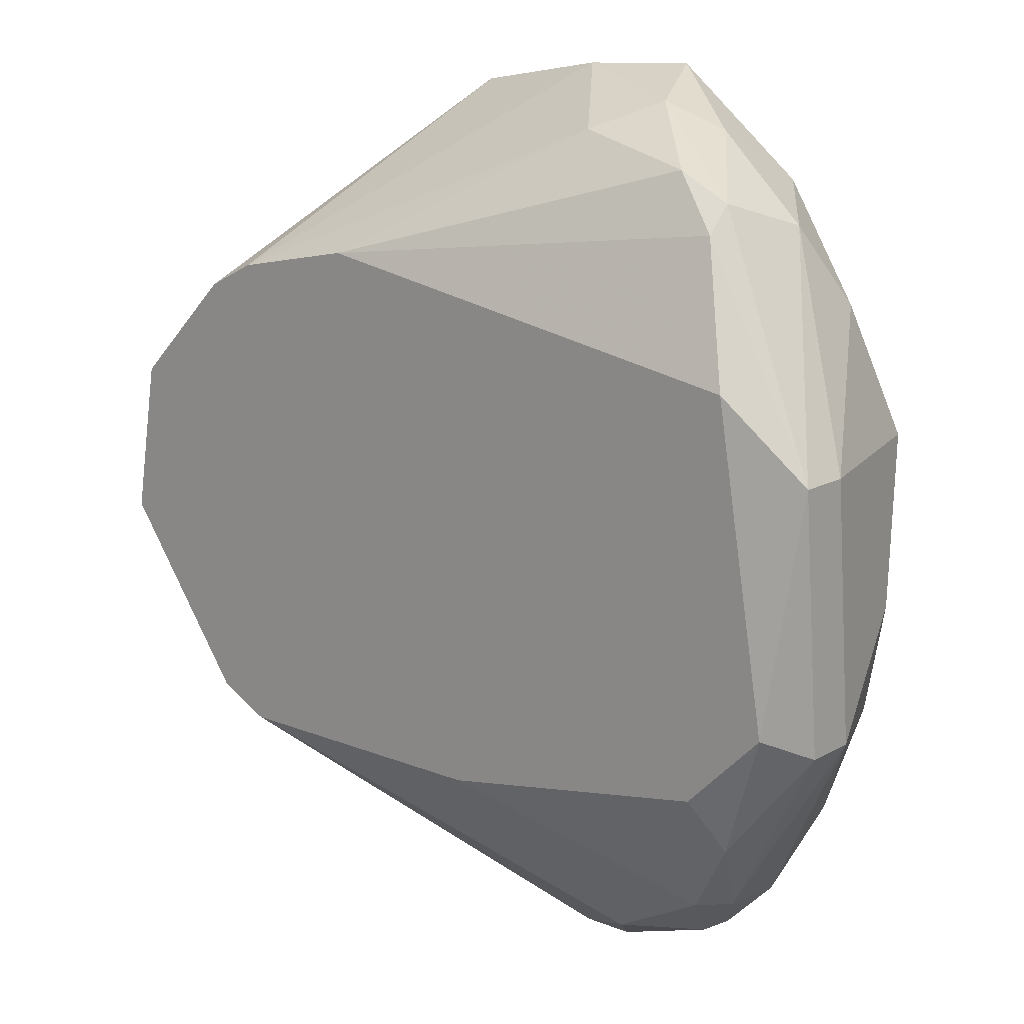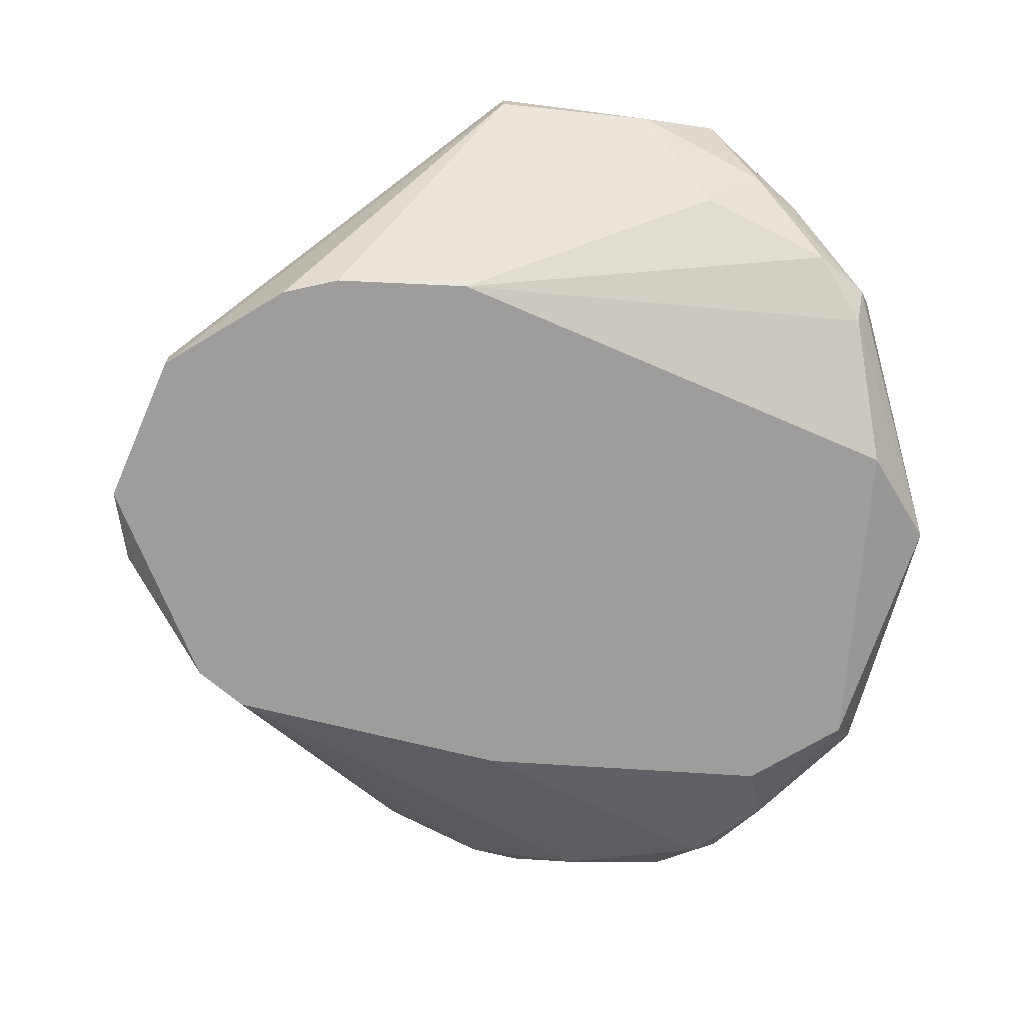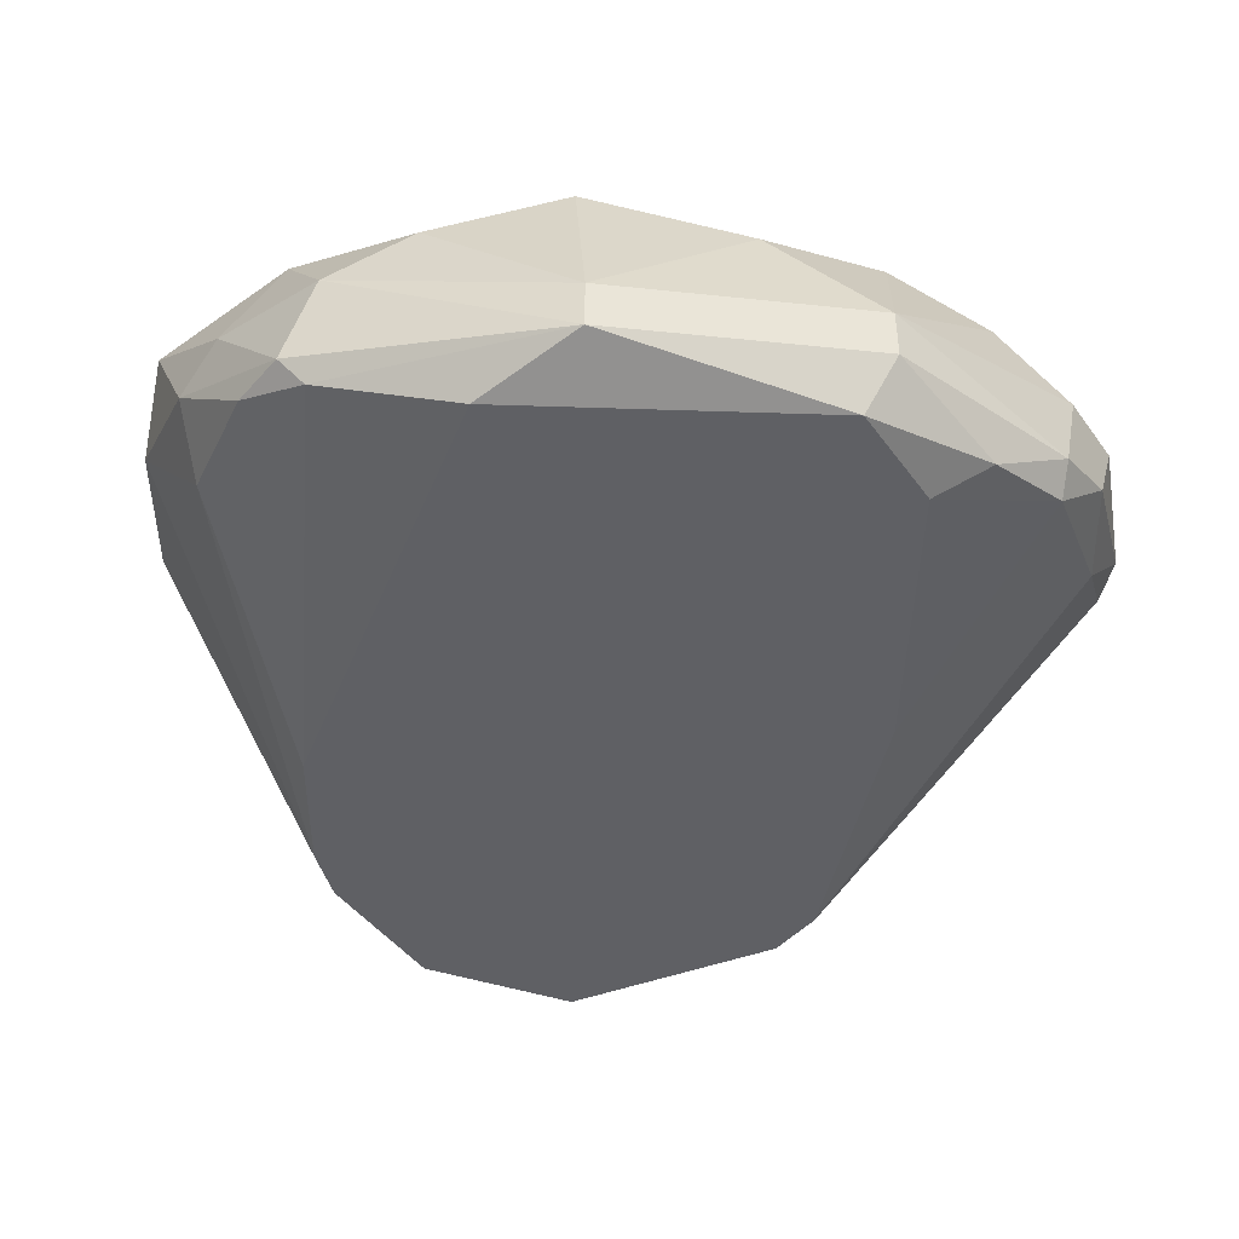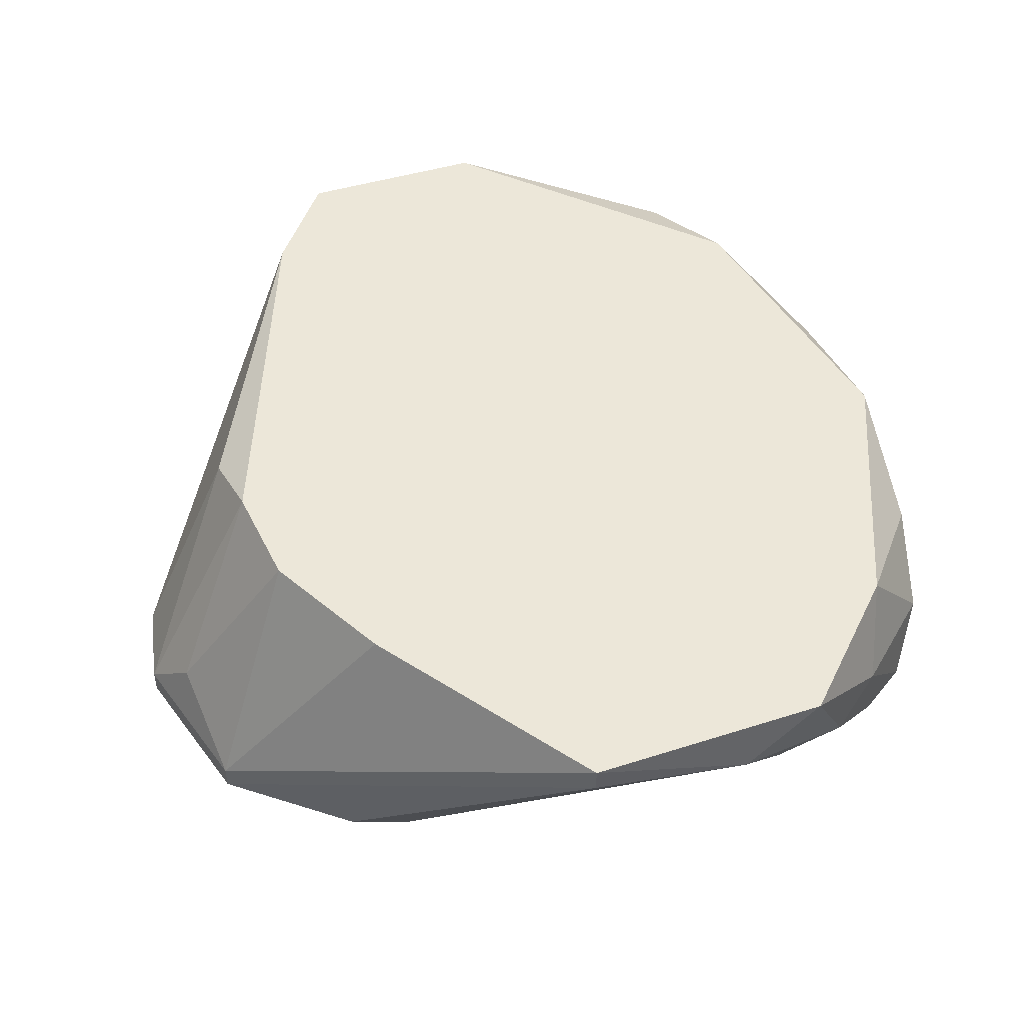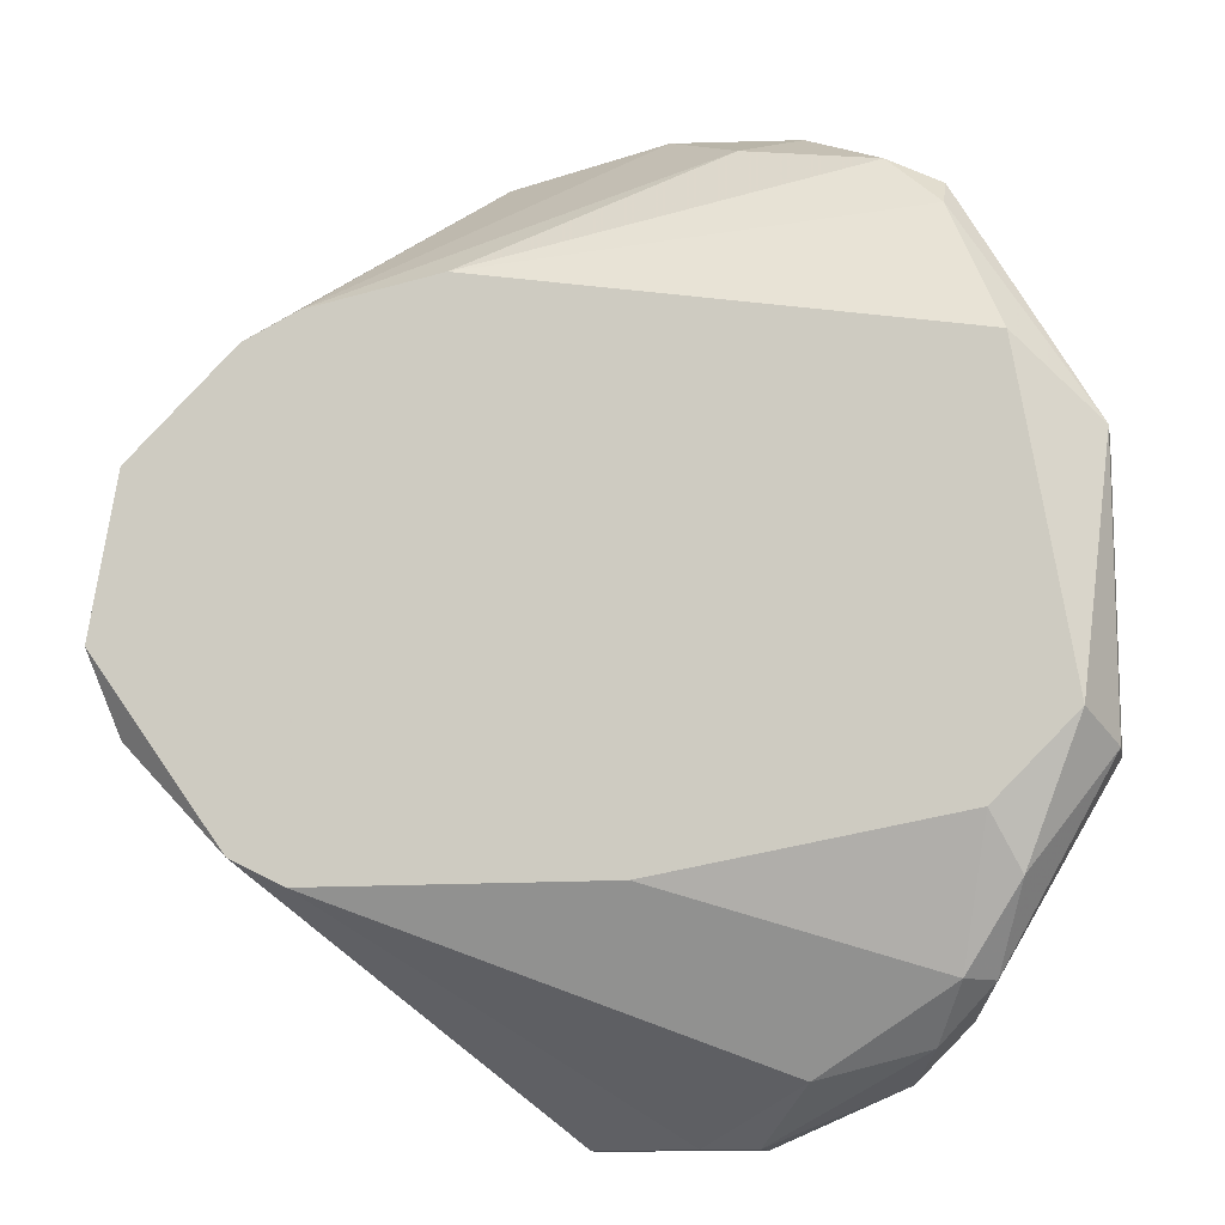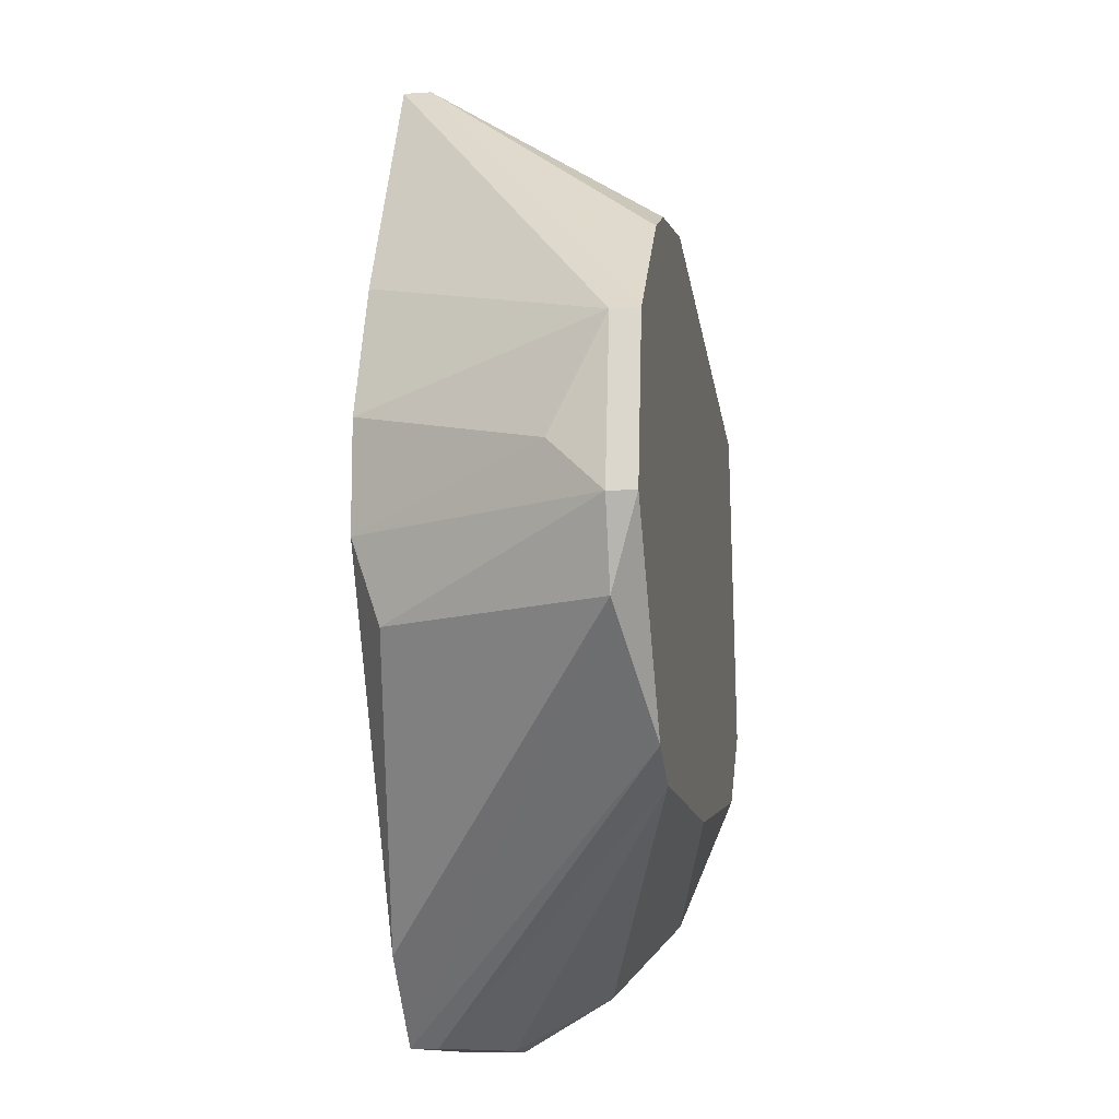
<metadata>
{"format":"obj","ext":"obj","renderer":"f3d","projection":"perspective","resolution":1024,"background":"white","views":[{"elev":15.2,"azim":-139.6,"up":"+Y"},{"elev":-70.6,"azim":166.0,"up":"+Z"},{"elev":-43.9,"azim":-101.7,"up":"+Z"},{"elev":49.9,"azim":154.2,"up":"+Z"},{"elev":-11.8,"azim":-169.0,"up":"+Y"},{"elev":-12.0,"azim":99.0,"up":"+Y"}]}
</metadata>
<code>
v -0.001408 -0.003499 0.01971
v -0.001408 0.007371 0.01219
v -0.001408 -0.000989 0.02055
v -0.001408 -0.006846 0.01219
v -0.001408 0.00235 0.02055
v -0.01563 -0.01354 0.02055
v -0.02065 -0.01019 0.01386
v -0.02065 0.01155 0.0147
v -0.02065 0.01072 0.01386
v -0.02065 -0.01103 0.01804
v -0.02483 -0.004336 0.01554
v -0.02483 -0.004336 0.01386
v -0.02483 0.004024 0.01303
v -0.02483 0.004024 0.0147
v -0.01479 0.01323 0.01554
v -0.01479 0.0149 0.02055
v -0.01479 -0.01438 0.01804
v -0.01479 -0.01438 0.01971
v -0.01981 -0.01187 0.01554
v -0.009773 -0.01438 0.02055
v -0.009773 -0.01438 0.01971
v -0.01897 0.01155 0.02055
v -0.01897 0.01239 0.0147
v -0.01897 -0.0127 0.01804
v -0.02399 -0.003499 0.01219
v -0.02399 -0.000989 0.01888
v -0.01312 -0.01438 0.01804
v -0.01814 0.01323 0.01804
v -0.02315 0.004024 0.02055
v -0.02232 -0.00768 0.01303
v -0.02232 0.008205 0.01888
v -0.02232 -0.005173 0.02055
v -0.02232 0.006534 0.01219
v 0.001937 0.000676 0.0147
v 0.001937 -0.003499 0.01303
v 0.001937 0.004024 0.01303
v 0.001937 0.004024 0.01219
v -0.003083 -0.00768 0.01219
v -0.003083 0.008205 0.01219
v -0.003083 0.006534 0.02055
v -0.01228 -0.00768 0.01219
v -0.01228 0.0149 0.01888
v -0.01646 0.01406 0.01721
v -0.01646 -0.0127 0.01554
v -0.02148 -0.008517 0.01971
v -0.02148 -0.01019 0.0147
v -0.02148 0.01072 0.01721
v -0.02148 -0.006009 0.01219
v -0.007263 0.009042 0.01219
v -0.007263 0.01406 0.02055
v -0.007263 0.01406 0.01971
v -0.007263 -0.01187 0.02055
v 0.002775 -0.000989 0.01303
v 0.002775 -0.000989 0.01219
f 6 24 18
f 20 16 32
f 49 4 33
f 16 20 40
f 32 16 29
f 4 49 2
f 4 2 37
f 2 51 37
f 30 12 25
f 33 4 25
f 12 13 25
f 13 33 25
f 20 4 35
f 20 32 6
f 8 13 47
f 25 4 38
f 40 20 5
f 17 19 44
f 13 12 11
f 25 38 41
f 38 44 41
f 16 40 50
f 37 51 50
f 20 35 52
f 35 1 52
f 5 20 52
f 29 16 22
f 15 49 23
f 40 5 36
f 5 34 36
f 50 40 36
f 37 50 36
f 47 13 14
f 13 11 14
f 16 50 42
f 50 51 42
f 20 17 27
f 17 44 27
f 44 38 27
f 4 37 54
f 35 4 54
f 37 36 54
f 2 49 39
f 51 2 39
f 49 15 39
f 42 51 39
f 15 42 39
f 44 19 7
f 41 44 7
f 32 29 26
f 11 32 26
f 29 14 26
f 14 11 26
f 6 32 45
f 10 6 45
f 32 11 45
f 11 10 45
f 34 5 3
f 52 1 3
f 5 52 3
f 12 30 46
f 19 10 46
f 11 12 46
f 10 11 46
f 30 7 46
f 7 19 46
f 29 22 31
f 22 47 31
f 14 29 31
f 47 14 31
f 4 20 21
f 38 4 21
f 20 27 21
f 27 38 21
f 19 17 24
f 10 19 24
f 6 10 24
f 30 25 48
f 25 41 48
f 7 30 48
f 41 7 48
f 1 35 53
f 36 34 53
f 35 54 53
f 54 36 53
f 34 3 53
f 3 1 53
f 49 33 9
f 33 13 9
f 13 8 9
f 23 49 9
f 8 23 9
f 23 8 43
f 15 23 43
f 42 15 43
f 16 42 43
f 8 47 28
f 22 16 28
f 47 22 28
f 16 43 28
f 43 8 28
f 17 20 18
f 20 6 18
f 24 17 18

</code>
